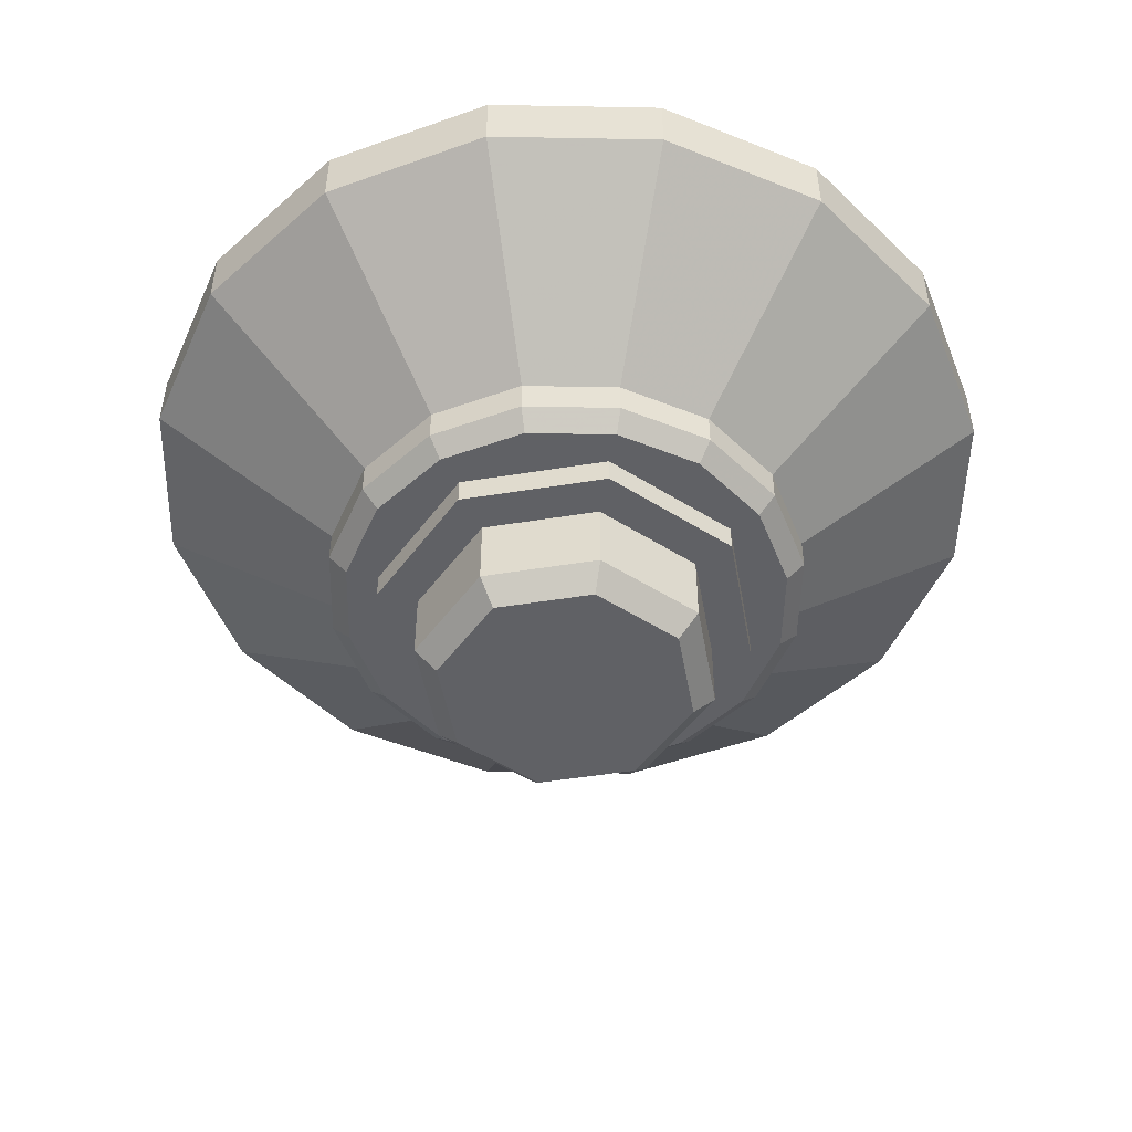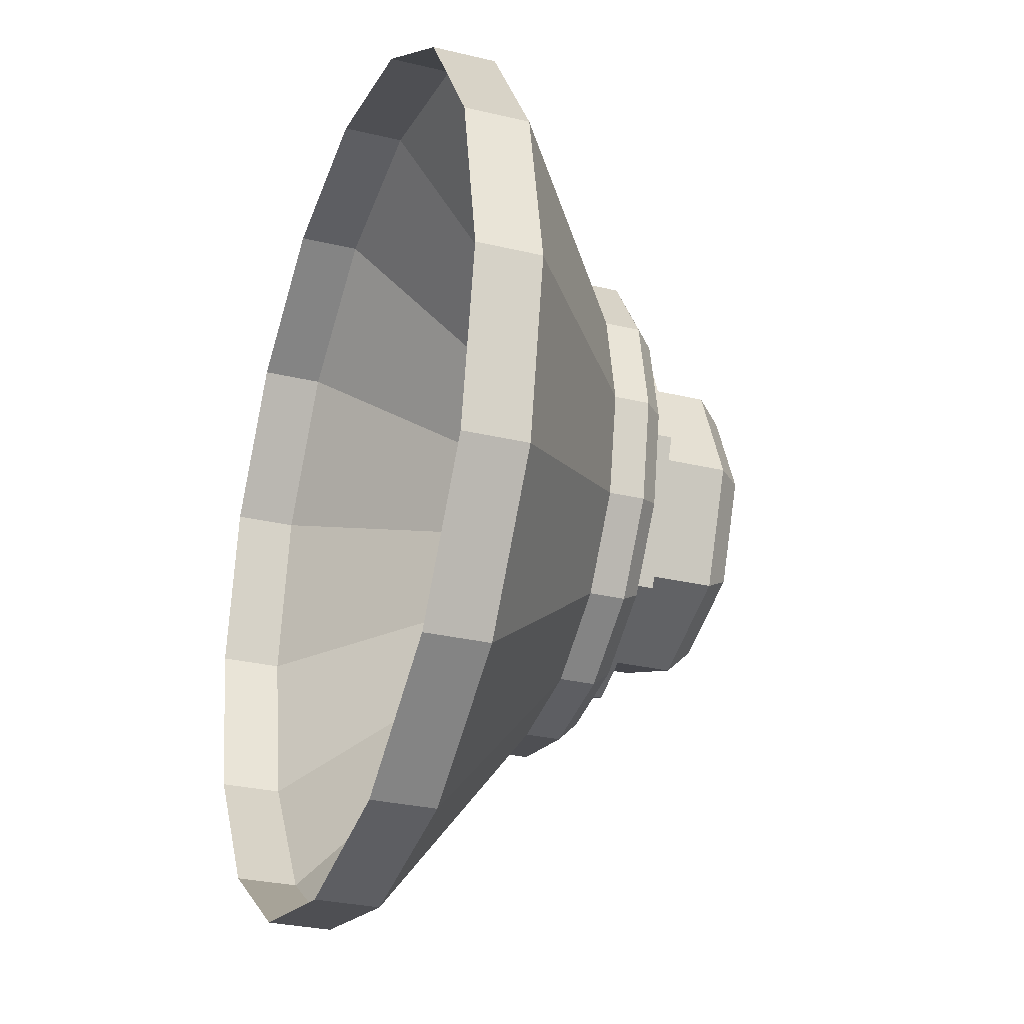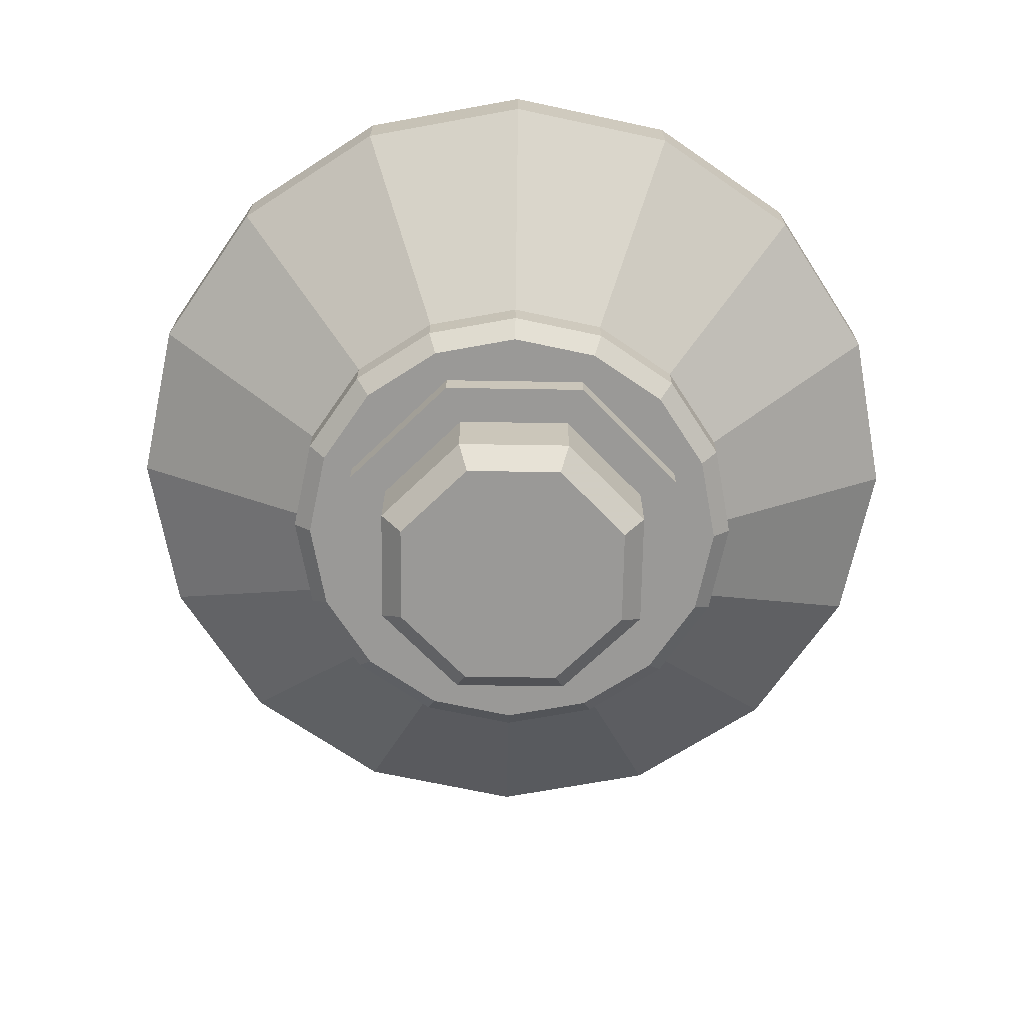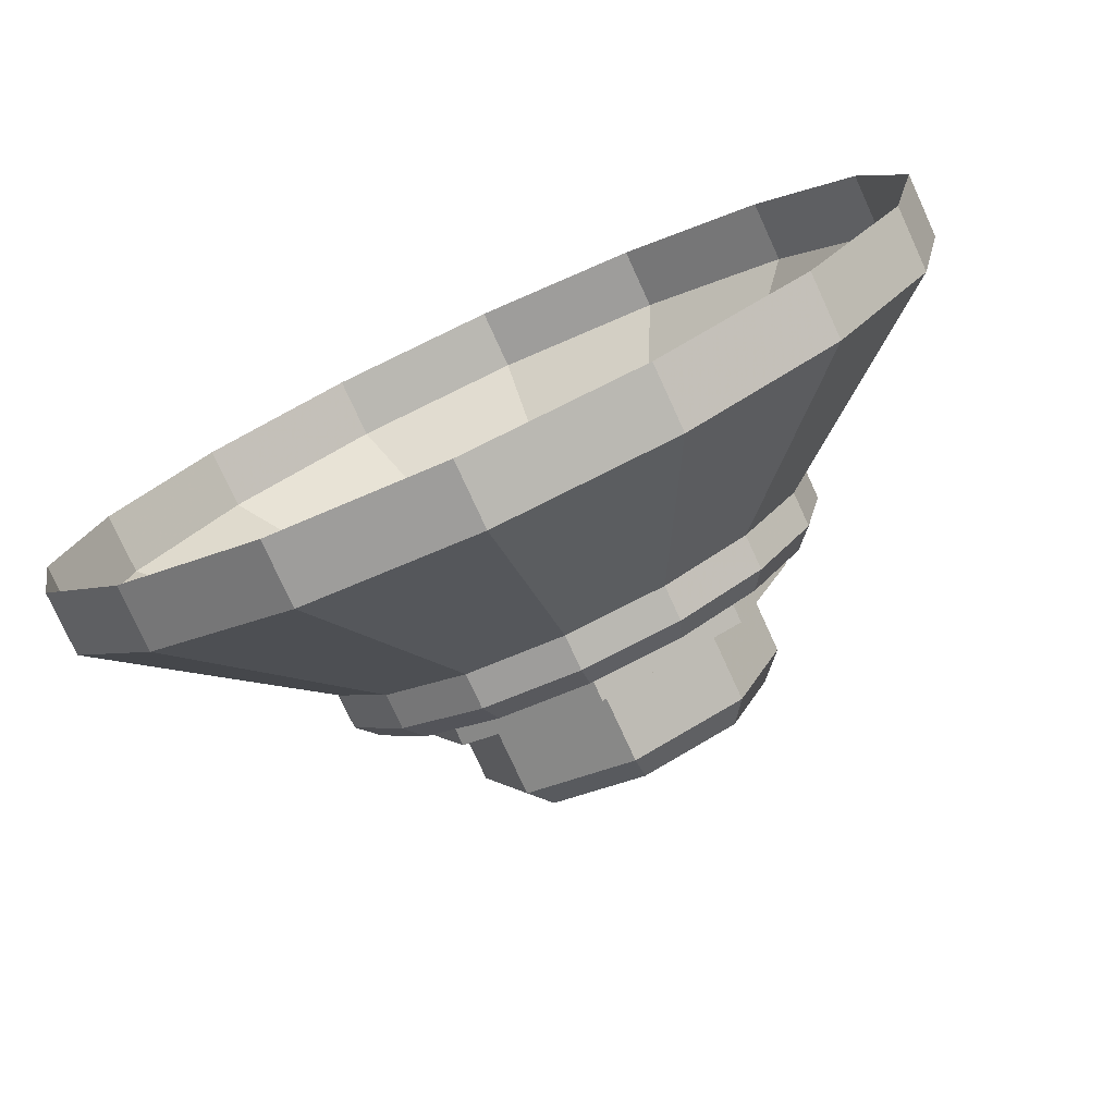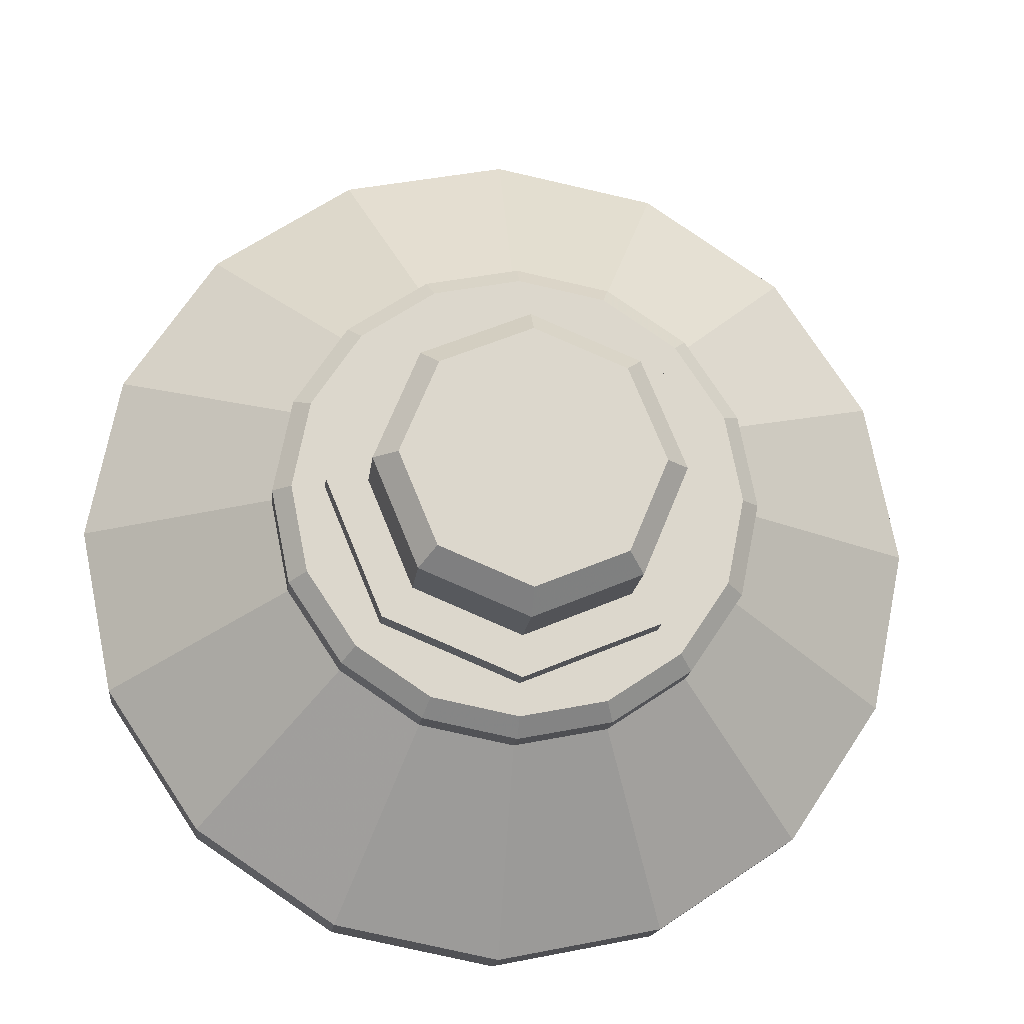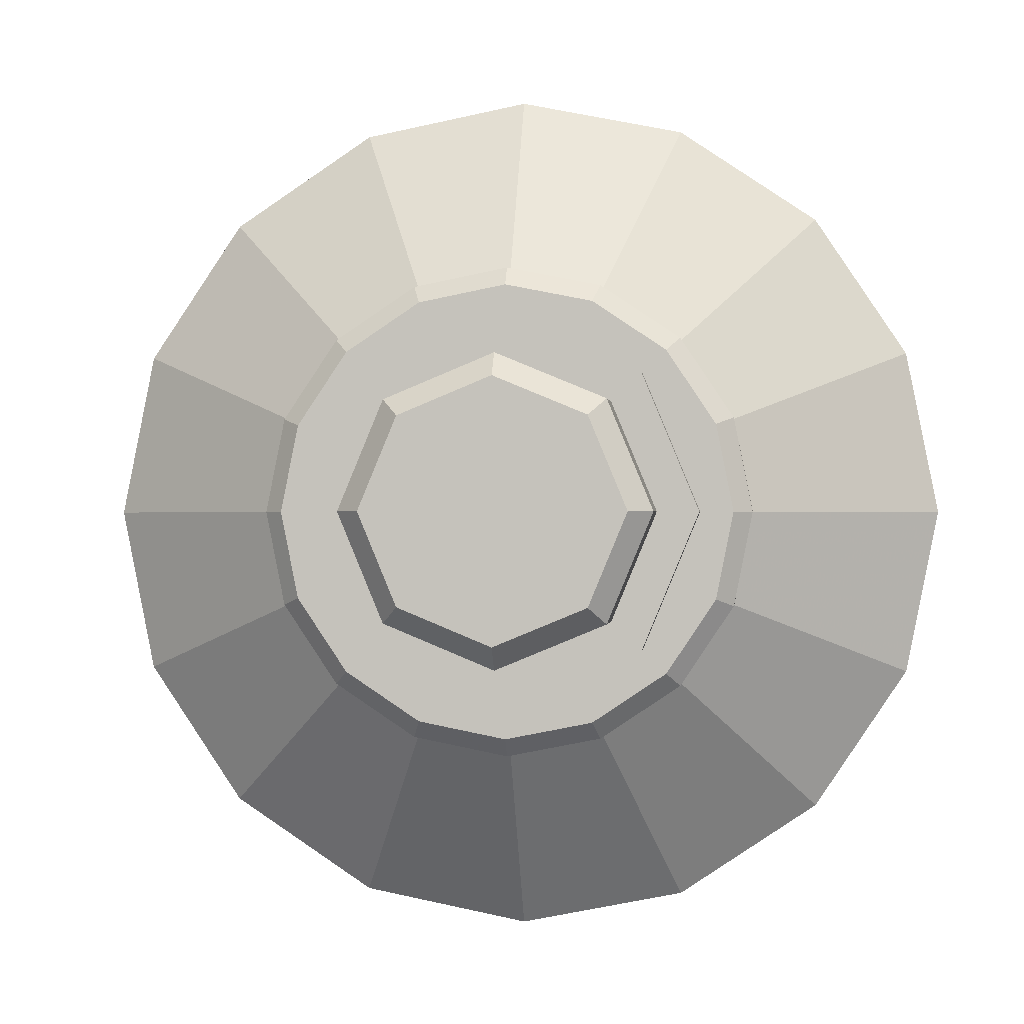
<metadata>
{"format":"obj","ext":"obj","renderer":"f3d","projection":"perspective","resolution":1024,"background":"white","views":[{"elev":-50.0,"azim":122.6,"up":"+Y"},{"elev":-28.8,"azim":-109.8,"up":"+Z"},{"elev":-69.0,"azim":66.6,"up":"+Y"},{"elev":-77.6,"azim":-155.4,"up":"+Z"},{"elev":-16.4,"azim":-6.3,"up":"+Z"},{"elev":-0.2,"azim":5.8,"up":"+Z"}]}
</metadata>
<code>
g Chap01_BD_AirFortress_08D
v -6.904 -10.27 0
v -8.152 -9.006 0
v -5.764 -9.006 5.764
v -4.882 -10.27 4.882
v 0 -9.006 8.152
v 0 -10.27 6.904
v -8.152 -9.006 0
v -6.904 -10.27 0
v -4.882 -10.27 -4.882
v -5.764 -9.006 -5.764
v 0 -10.27 -6.904
v 0 -9.006 -8.152
v 0 -10.27 6.904
v 0 -9.006 8.152
v 5.764 -9.006 5.764
v 4.882 -10.27 4.882
v 8.152 -9.006 0
v 6.904 -10.27 0
v 6.904 -10.27 0
v 8.152 -9.006 0
v 5.764 -9.006 -5.764
v 4.882 -10.27 -4.882
v 0 -9.006 -8.152
v 0 -10.27 -6.904
v 4.882 -10.27 -4.882
v 0 -10.27 -6.904
v -4.882 -10.27 -4.882
v -6.904 -10.27 0
v 6.904 -10.27 0
v -4.882 -10.27 4.882
v 4.882 -10.27 4.882
v 0 -10.27 6.904
v 5.764 -9.006 -5.764
v 8.152 -9.006 0
v 8.152 -5.047 0
v 5.764 -5.047 -5.764
v 0 -9.006 -8.152
v 0 -5.047 -8.152
v -5.764 -9.006 -5.764
v -5.764 -5.047 -5.764
v -8.152 -9.006 0
v -8.152 -5.047 0
v 8.152 -9.006 0
v 5.764 -5.047 5.764
v 8.152 -5.047 0
v 5.764 -9.006 5.764
v 0 -5.047 8.152
v 0 -9.006 8.152
v -5.764 -5.047 5.764
v -5.764 -9.006 5.764
v -8.152 -5.047 0
v -8.152 -9.006 0
v 7.338 -5.071 -7.338
v 10.38 -5.071 0
v 10.38 -3.574 0
v 7.338 -3.574 -7.338
v 0 -5.071 -10.38
v 0 -3.574 -10.38
v 10.38 -5.071 0
v 7.338 -3.574 7.338
v 10.38 -3.574 0
v 7.338 -5.071 7.338
v 0 -3.574 10.38
v 0 -5.071 10.38
v 0 -5.071 10.38
v -7.338 -3.574 7.338
v 0 -3.574 10.38
v -7.338 -5.071 7.338
v -10.38 -3.574 0
v -10.38 -5.071 0
v -10.38 -5.071 0
v -7.338 -3.574 -7.338
v -10.38 -3.574 0
v -7.338 -5.071 -7.338
v 0 -3.574 -10.38
v 0 -5.071 -10.38
v 7.338 -5.071 7.338
v 10.38 -5.071 0
v 7.338 -5.071 -7.338
v 0 -5.071 -10.38
v -7.338 -5.071 -7.338
v -10.38 -5.071 0
v -7.338 -5.071 7.338
v 0 -5.071 10.38
v 12.14 -3.612 0
v 13.14 -2.631 0
v 12.14 -2.631 -5.03
v 11.22 -3.612 -4.647
v 9.294 -2.631 -9.294
v 8.587 -3.612 -8.587
v 5.03 -2.631 -12.14
v 4.647 -3.612 -11.22
v 0 -2.631 -13.14
v 0 -3.612 -12.14
v 13.14 -2.631 0
v 12.14 -3.612 0
v 11.22 -3.612 4.647
v 12.14 -2.631 5.03
v 8.587 -3.612 8.587
v 9.294 -2.631 9.294
v 4.647 -3.612 11.22
v 5.03 -2.631 12.14
v 0 -3.612 12.14
v 0 -2.631 13.14
v 0 -2.631 13.14
v 0 -3.612 12.14
v -4.647 -3.612 11.22
v -5.03 -2.631 12.14
v -8.587 -3.612 8.587
v -9.294 -2.631 9.294
v -11.22 -3.612 4.647
v -12.14 -2.631 5.03
v -12.14 -3.612 0
v -13.14 -2.631 0
v -13.14 -2.631 0
v -12.14 -3.612 0
v -11.22 -3.612 -4.647
v -12.14 -2.631 -5.03
v -8.587 -3.612 -8.587
v -9.294 -2.631 -9.294
v -4.647 -3.612 -11.22
v -5.03 -2.631 -12.14
v 0 -3.612 -12.14
v 0 -2.631 -13.14
v -12.14 -0.8268 5.03
v -9.294 -2.631 9.294
v -12.14 -2.631 5.03
v -9.294 -0.8268 9.294
v -5.03 -2.631 12.14
v -5.03 -0.8268 12.14
v 0 -2.631 13.14
v 0 -0.8268 13.14
v 5.03 -2.631 12.14
v 5.03 -0.8268 12.14
v 9.294 -2.631 9.294
v 9.294 -0.8268 9.294
v 12.14 -2.631 5.03
v 12.14 -0.8268 5.03
v 13.14 -2.631 0
v 13.14 -0.8268 0
v 12.14 -2.631 -5.03
v 12.14 -0.8268 -5.03
v -13.14 -0.8268 0
v -12.14 -0.8268 5.03
v -12.14 -2.631 5.03
v -13.14 -2.631 0
v -12.14 -0.8268 -5.03
v -12.14 -2.631 -5.03
v -9.294 -0.8268 -9.294
v -9.294 -2.631 -9.294
v -5.03 -0.8268 -12.14
v -5.03 -2.631 -12.14
v 0 -0.8268 -13.14
v 0 -2.631 -13.14
v 5.03 -0.8268 -12.14
v 5.03 -2.631 -12.14
v 9.294 -0.8268 -9.294
v 9.294 -2.631 -9.294
v 12.14 -0.8268 -5.03
v 12.14 -2.631 -5.03
v -4.647 -3.612 11.22
v 0 -3.612 12.14
v 4.647 -3.612 11.22
v 8.587 -3.612 8.587
v -8.587 -3.612 8.587
v 11.22 -3.612 4.647
v -11.22 -3.612 4.647
v 12.14 -3.612 0
v -12.14 -3.612 0
v 11.22 -3.612 -4.647
v -11.22 -3.612 -4.647
v 8.587 -3.612 -8.587
v -8.587 -3.612 -8.587
v 4.647 -3.612 -11.22
v -4.647 -3.612 -11.22
v 0 -3.612 -12.14
v 21.78 6.953 9.021
v 23.57 6.953 0
v 13.14 -0.8268 0
v 12.14 -0.8268 5.03
v 16.67 6.953 16.67
v 21.78 6.953 9.021
v 12.14 -0.8268 5.03
v 9.294 -0.8268 9.294
v 9.021 6.953 21.78
v 16.67 6.953 16.67
v 9.294 -0.8268 9.294
v 5.03 -0.8268 12.14
v 0 6.953 23.57
v 9.021 6.953 21.78
v 5.03 -0.8268 12.14
v 0 -0.8268 13.14
v -9.021 6.953 21.78
v 0 6.953 23.57
v 0 -0.8268 13.14
v -5.03 -0.8268 12.14
v -16.67 6.953 16.67
v -9.021 6.953 21.78
v -5.03 -0.8268 12.14
v -9.294 -0.8268 9.294
v -21.78 6.953 9.021
v -16.67 6.953 16.67
v -9.294 -0.8268 9.294
v -12.14 -0.8268 5.03
v -23.57 6.953 0
v -21.78 6.953 9.021
v -12.14 -0.8268 5.03
v -13.14 -0.8268 0
v -21.78 6.953 -9.021
v -23.57 6.953 0
v -13.14 -0.8268 0
v -12.14 -0.8268 -5.03
v -16.67 6.953 -16.67
v -21.78 6.953 -9.021
v -12.14 -0.8268 -5.03
v -9.294 -0.8268 -9.294
v -9.021 6.953 -21.78
v -16.67 6.953 -16.67
v -9.294 -0.8268 -9.294
v -5.03 -0.8268 -12.14
v 0 6.953 -23.57
v -9.021 6.953 -21.78
v -5.03 -0.8268 -12.14
v 0 -0.8268 -13.14
v 9.021 6.953 -21.78
v 0 6.953 -23.57
v 0 -0.8268 -13.14
v 5.03 -0.8268 -12.14
v 16.67 6.953 -16.67
v 9.021 6.953 -21.78
v 5.03 -0.8268 -12.14
v 9.294 -0.8268 -9.294
v 21.78 6.953 -9.021
v 16.67 6.953 -16.67
v 9.294 -0.8268 -9.294
v 12.14 -0.8268 -5.03
v 23.57 6.953 0
v 21.78 6.953 -9.021
v 12.14 -0.8268 -5.03
v 13.14 -0.8268 0
v 23.57 6.953 0
v 21.78 6.953 9.021
v 21.78 10.27 9.021
v 23.57 10.27 0
v 21.78 6.953 -9.021
v 21.78 10.27 -9.021
v 21.78 6.953 9.021
v 16.67 10.27 16.67
v 21.78 10.27 9.021
v 16.67 6.953 16.67
v 9.021 10.27 21.78
v 9.021 6.953 21.78
v 9.021 6.953 21.78
v 0 10.27 23.57
v 9.021 10.27 21.78
v 0 6.953 23.57
v -9.021 10.27 21.78
v -9.021 6.953 21.78
v -9.021 6.953 21.78
v -16.67 10.27 16.67
v -9.021 10.27 21.78
v -16.67 6.953 16.67
v -21.78 10.27 9.021
v -21.78 6.953 9.021
v -21.78 6.953 9.021
v -23.57 10.27 0
v -21.78 10.27 9.021
v -23.57 6.953 0
v -21.78 10.27 -9.021
v -21.78 6.953 -9.021
v -21.78 6.953 -9.021
v -16.67 10.27 -16.67
v -21.78 10.27 -9.021
v -16.67 6.953 -16.67
v -9.021 10.27 -21.78
v -9.021 6.953 -21.78
v -9.021 6.953 -21.78
v 0 10.27 -23.57
v -9.021 10.27 -21.78
v 0 6.953 -23.57
v 9.021 10.27 -21.78
v 9.021 6.953 -21.78
v 9.021 6.953 -21.78
v 16.67 10.27 -16.67
v 9.021 10.27 -21.78
v 16.67 6.953 -16.67
v 21.78 10.27 -9.021
v 21.78 6.953 -9.021
g Chap01_BD_AirFortress_08D_0
f 3 2 1
f 4 3 1
f 5 3 4
f 6 5 4
f 9 8 7
f 10 9 7
f 11 9 10
f 12 11 10
f 15 14 13
f 16 15 13
f 17 15 16
f 18 17 16
f 21 20 19
f 22 21 19
f 23 21 22
f 24 23 22
f 27 26 25
f 28 27 25
f 29 28 25
f 30 28 29
f 31 30 29
f 32 30 31
f 35 34 33
f 36 35 33
f 36 33 37
f 38 36 37
f 38 37 39
f 40 38 39
f 40 39 41
f 42 40 41
f 45 44 43
f 44 46 43
f 44 47 46
f 47 48 46
f 47 49 48
f 49 50 48
f 49 51 50
f 51 52 50
f 55 54 53
f 56 55 53
f 56 53 57
f 58 56 57
f 61 60 59
f 60 62 59
f 60 63 62
f 63 64 62
f 67 66 65
f 66 68 65
f 66 69 68
f 69 70 68
f 73 72 71
f 72 74 71
f 72 75 74
f 75 76 74
f 79 78 77
f 80 79 77
f 81 80 77
f 82 81 77
f 83 82 77
f 84 83 77
f 87 86 85
f 88 87 85
f 87 88 89
f 88 90 89
f 89 90 91
f 90 92 91
f 91 92 93
f 92 94 93
f 97 96 95
f 98 97 95
f 99 97 98
f 100 99 98
f 101 99 100
f 102 101 100
f 103 101 102
f 104 103 102
f 107 106 105
f 108 107 105
f 109 107 108
f 110 109 108
f 111 109 110
f 112 111 110
f 113 111 112
f 114 113 112
f 117 116 115
f 118 117 115
f 119 117 118
f 120 119 118
f 121 119 120
f 122 121 120
f 123 121 122
f 124 123 122
f 127 126 125
f 126 128 125
f 126 129 128
f 129 130 128
f 129 131 130
f 131 132 130
f 131 133 132
f 133 134 132
f 133 135 134
f 135 136 134
f 135 137 136
f 137 138 136
f 137 139 138
f 139 140 138
f 139 141 140
f 141 142 140
f 145 144 143
f 146 145 143
f 146 143 147
f 148 146 147
f 148 147 149
f 150 148 149
f 150 149 151
f 152 150 151
f 152 151 153
f 154 152 153
f 154 153 155
f 156 154 155
f 156 155 157
f 158 156 157
f 158 157 159
f 160 158 159
f 163 162 161
f 164 163 161
f 165 164 161
f 166 164 165
f 167 166 165
f 168 166 167
f 169 168 167
f 170 168 169
f 171 170 169
f 172 170 171
f 173 172 171
f 174 172 173
f 175 174 173
f 176 174 175
f 179 178 177
f 180 179 177
f 183 182 181
f 184 183 181
f 187 186 185
f 188 187 185
f 191 190 189
f 192 191 189
f 195 194 193
f 196 195 193
f 199 198 197
f 200 199 197
f 203 202 201
f 204 203 201
f 207 206 205
f 208 207 205
f 211 210 209
f 212 211 209
f 215 214 213
f 216 215 213
f 219 218 217
f 220 219 217
f 223 222 221
f 224 223 221
f 227 226 225
f 228 227 225
f 231 230 229
f 232 231 229
f 235 234 233
f 236 235 233
f 239 238 237
f 240 239 237
g Chap01_BD_AirFortress_08D_1
f 243 242 241
f 244 243 241
f 244 241 245
f 246 244 245
f 249 248 247
f 248 250 247
f 248 251 250
f 251 252 250
f 255 254 253
f 254 256 253
f 254 257 256
f 257 258 256
f 261 260 259
f 260 262 259
f 260 263 262
f 263 264 262
f 267 266 265
f 266 268 265
f 266 269 268
f 269 270 268
f 273 272 271
f 272 274 271
f 272 275 274
f 275 276 274
f 279 278 277
f 278 280 277
f 278 281 280
f 281 282 280
f 285 284 283
f 284 286 283
f 284 287 286
f 287 288 286

</code>
